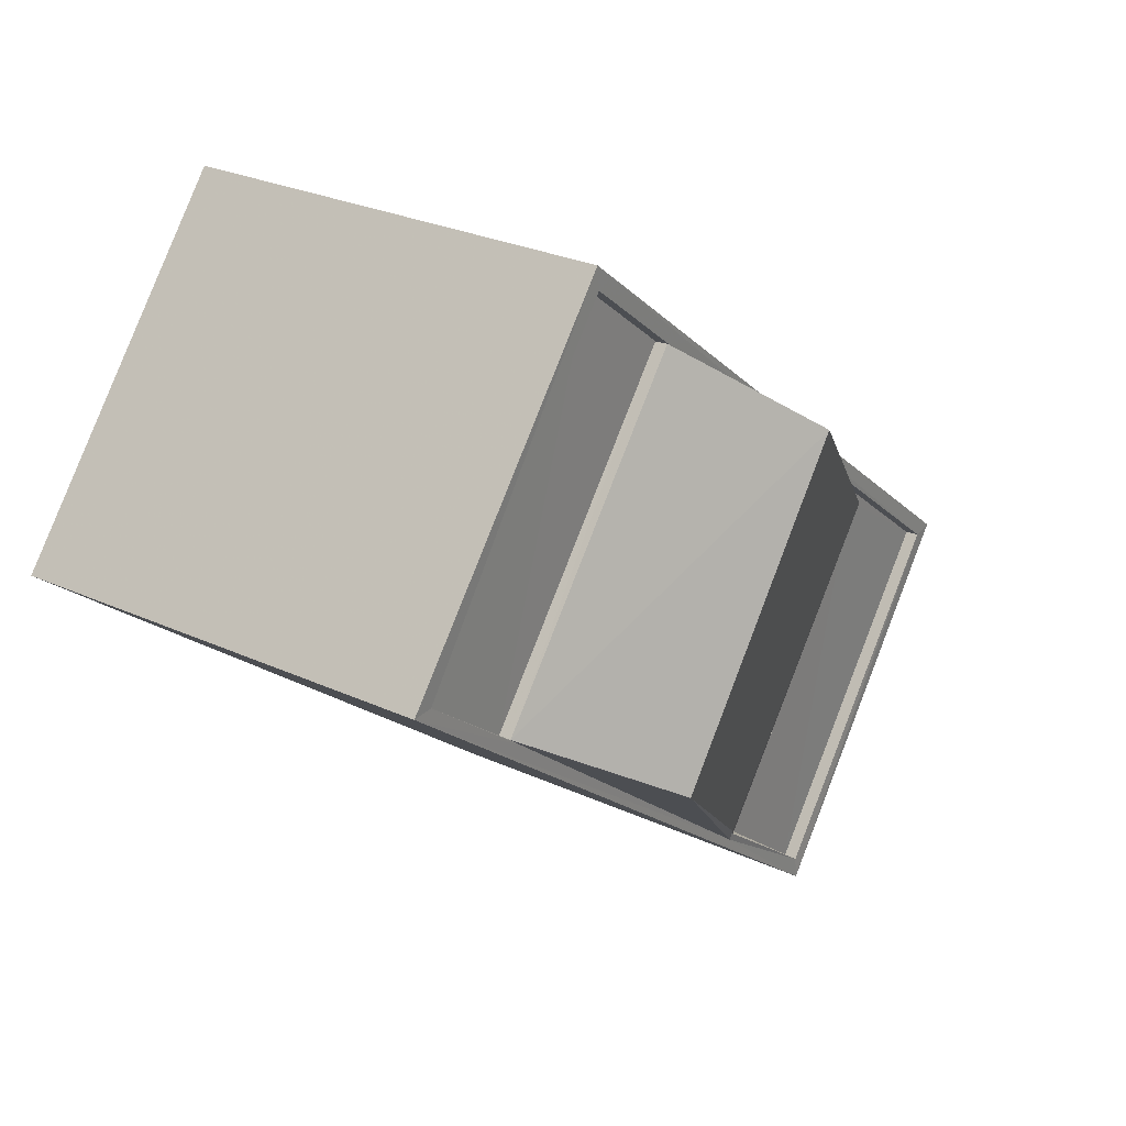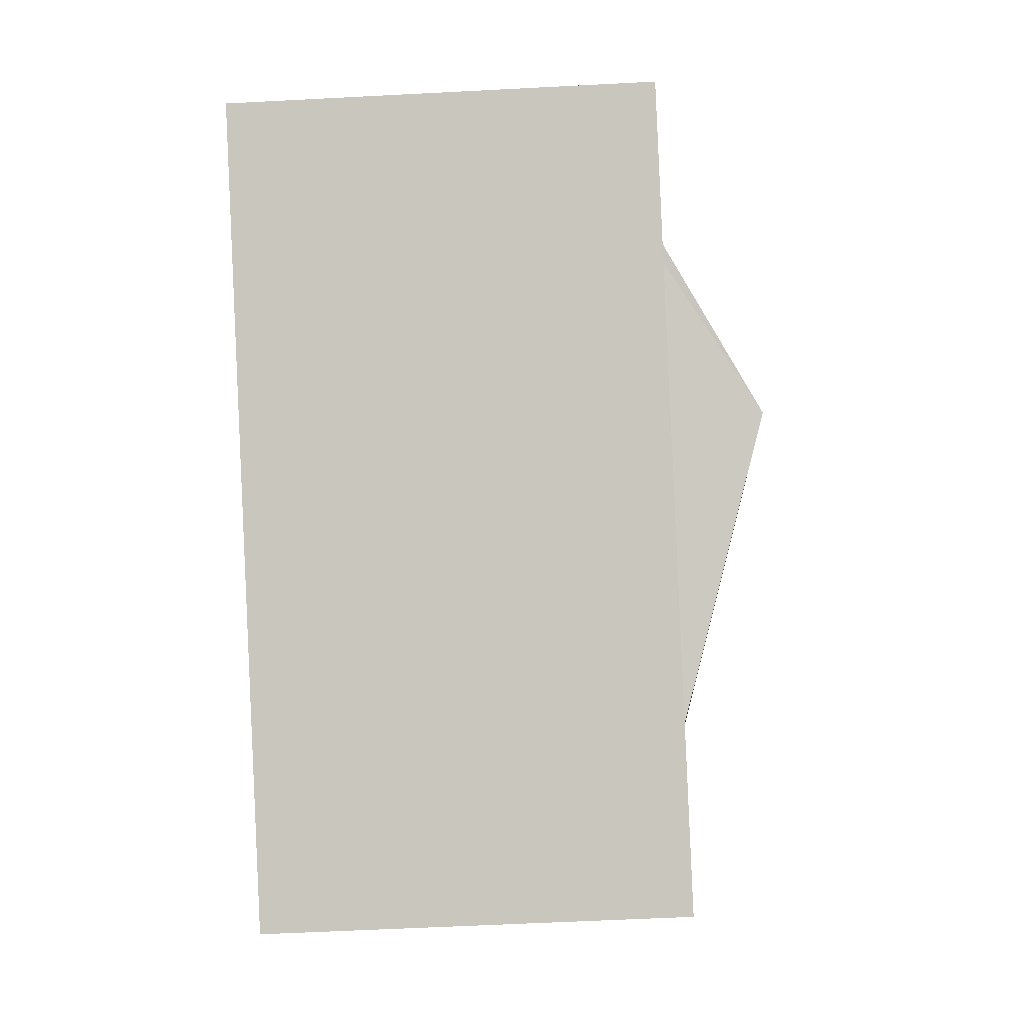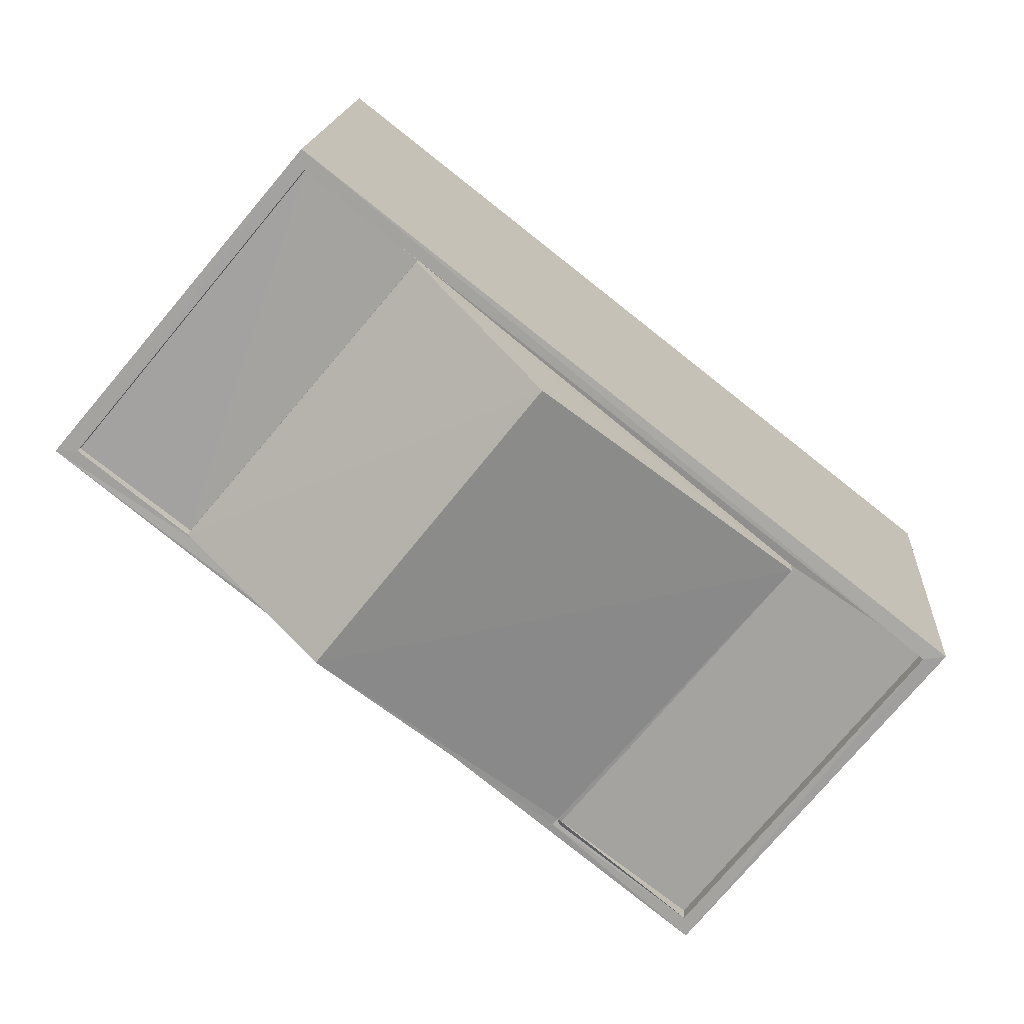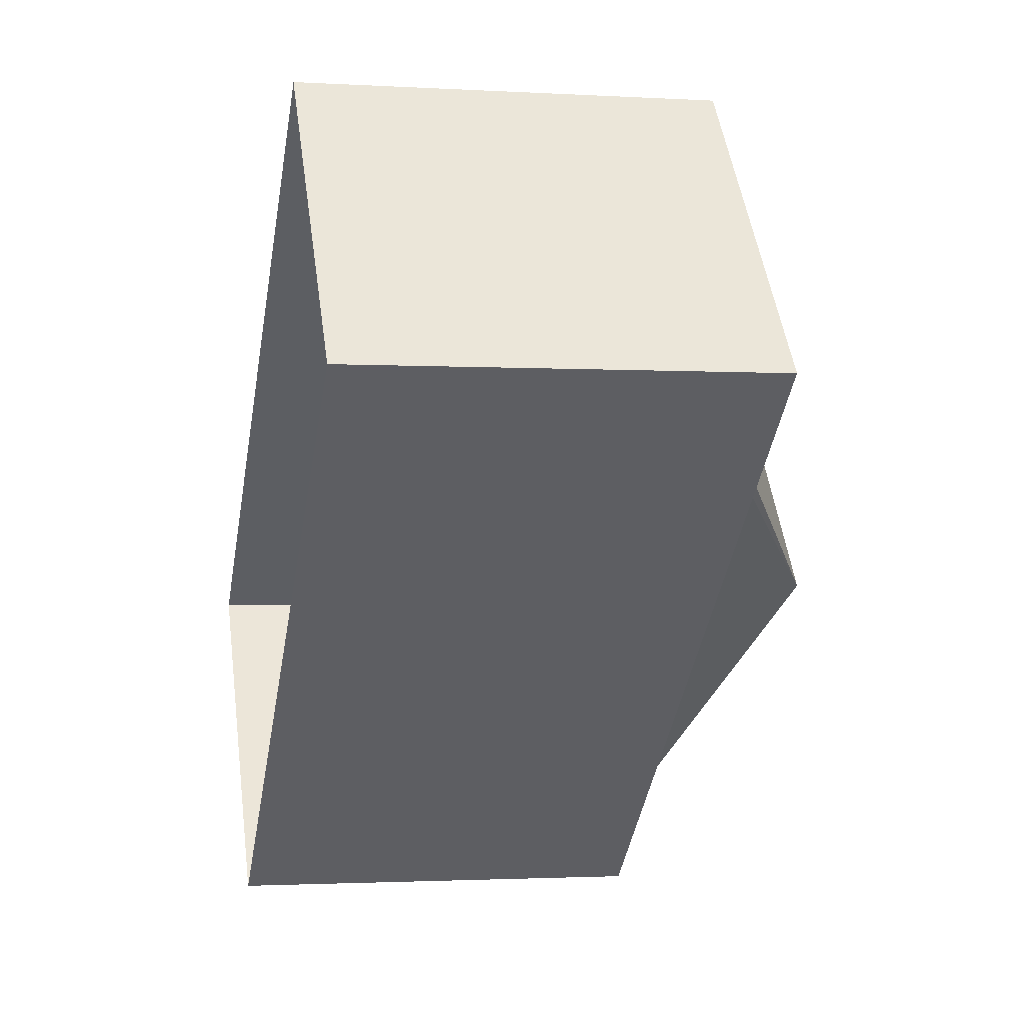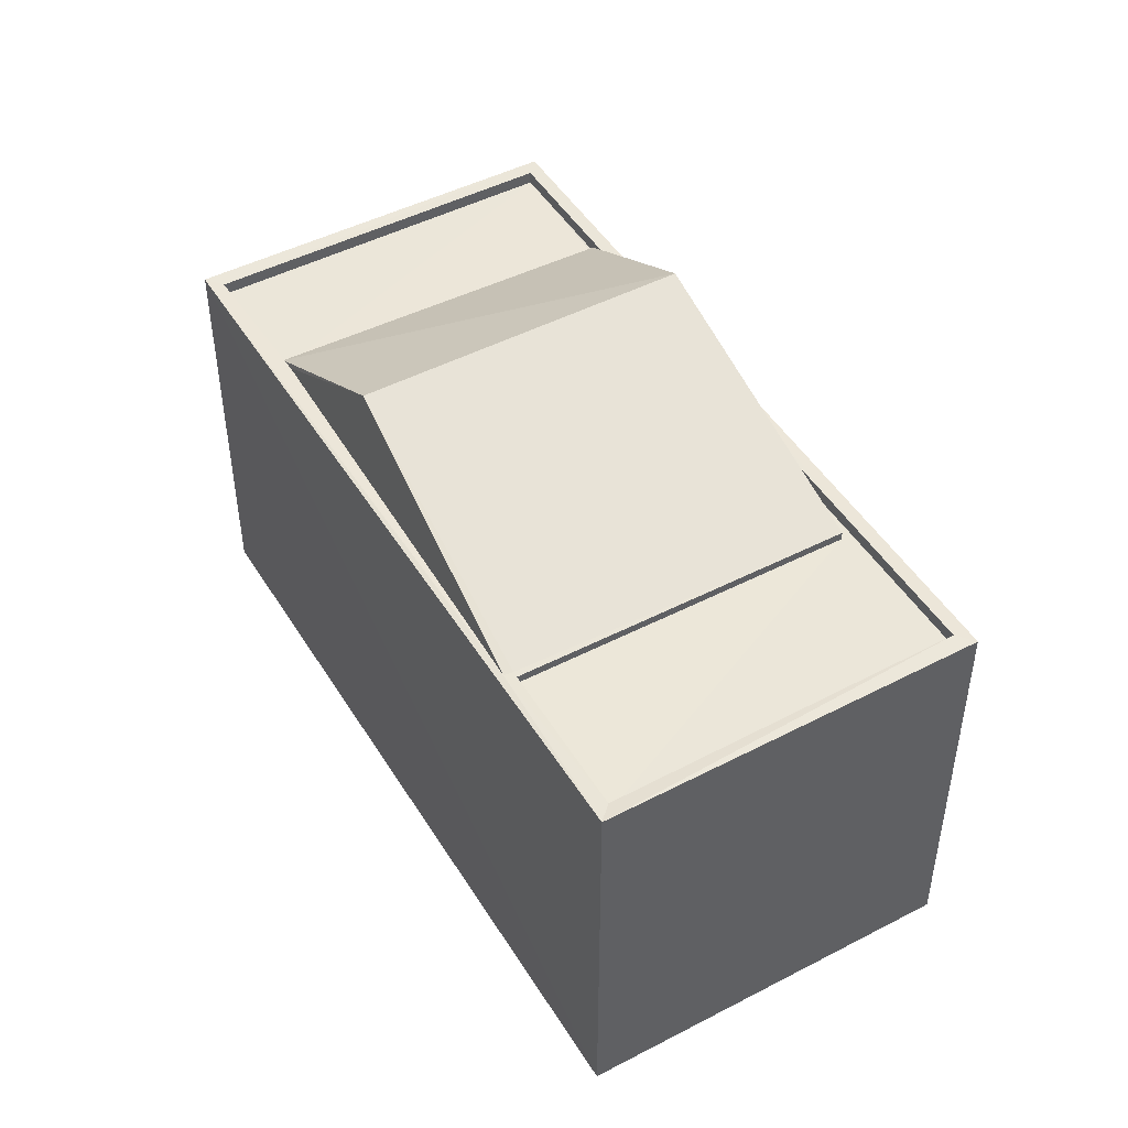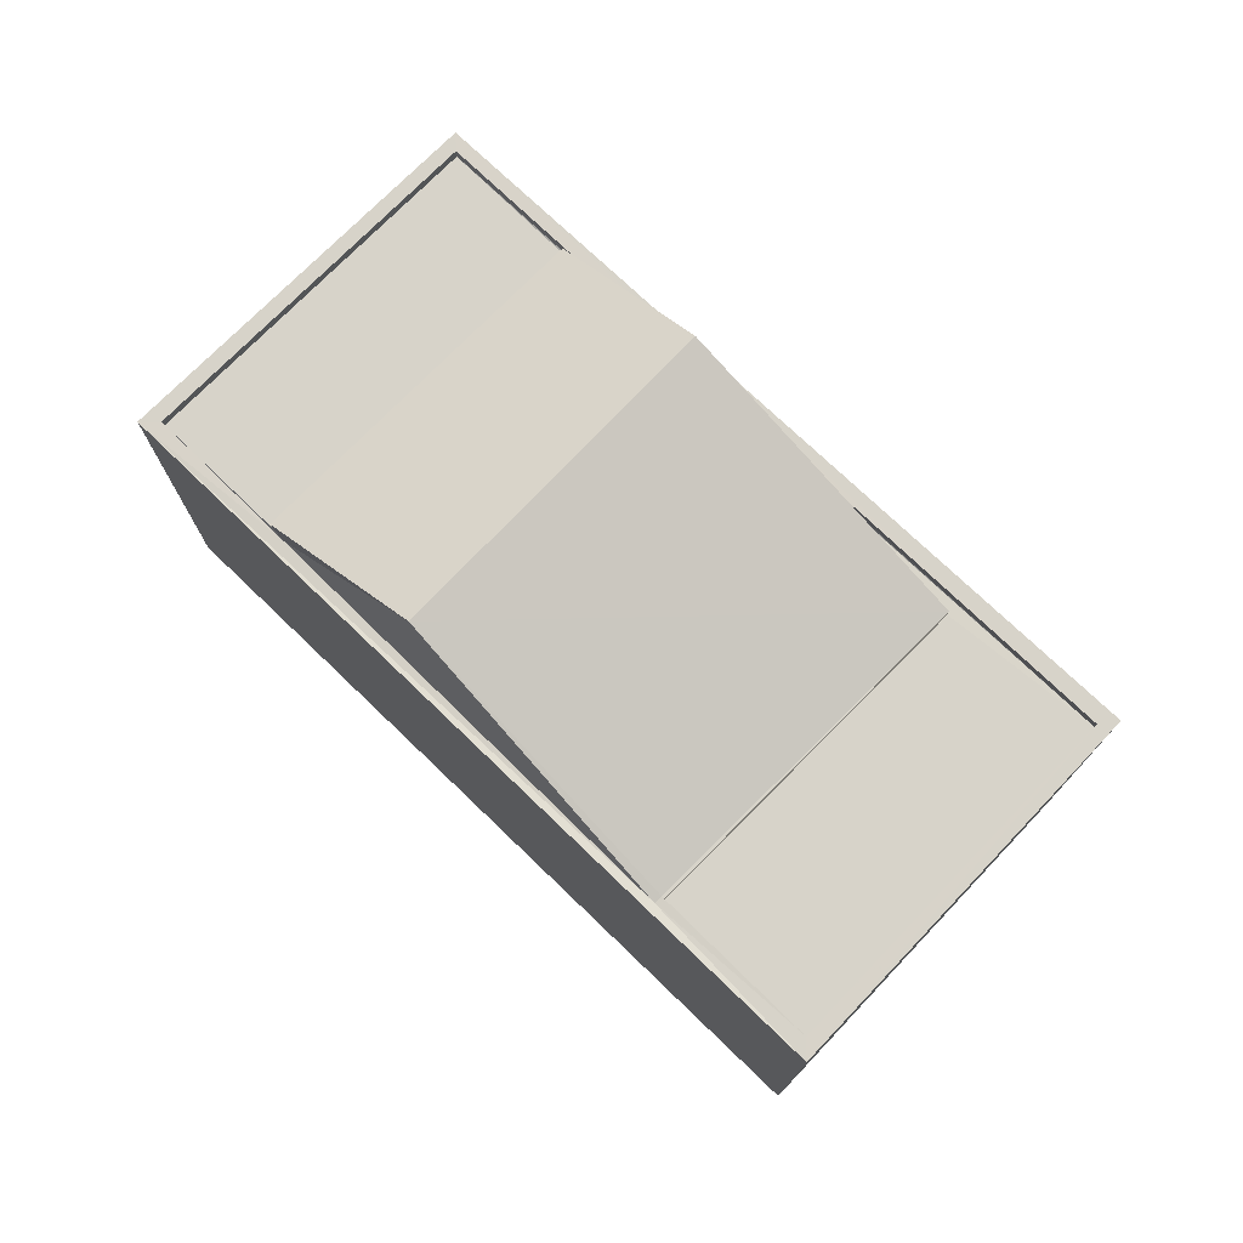
<metadata>
{"format":"obj","ext":"obj","renderer":"f3d","projection":"perspective","resolution":1024,"background":"white","views":[{"elev":28.1,"azim":-55.0,"up":"+Y"},{"elev":-52.5,"azim":-86.7,"up":"+Y"},{"elev":16.4,"azim":4.0,"up":"+Y"},{"elev":-3.0,"azim":-102.1,"up":"+Y"},{"elev":48.1,"azim":21.0,"up":"+Z"},{"elev":76.2,"azim":5.1,"up":"+Z"}]}
</metadata>
<code>
v 1.197e+05 7.863e+05 22.81
v 1.197e+05 7.863e+05 22.82
v 1.197e+05 7.863e+05 22.81
v 1.197e+05 7.863e+05 22.82
v 1.197e+05 7.863e+05 31.03
v 1.197e+05 7.863e+05 32.84
v 1.197e+05 7.863e+05 32.84
v 1.197e+05 7.863e+05 31.05
v 1.197e+05 7.863e+05 31.05
v 1.197e+05 7.863e+05 31.03
v 1.197e+05 7.863e+05 31.04
v 1.197e+05 7.863e+05 31.04
v 1.197e+05 7.863e+05 31.05
v 1.197e+05 7.863e+05 31.04
v 1.197e+05 7.863e+05 30.81
v 1.197e+05 7.863e+05 30.8
v 1.197e+05 7.863e+05 30.8
v 1.197e+05 7.863e+05 30.8
v 1.197e+05 7.863e+05 30.8
v 1.197e+05 7.863e+05 30.8
v 1.197e+05 7.863e+05 30.8
v 1.197e+05 7.863e+05 30.8
v 1.197e+05 7.863e+05 30.8
v 1.197e+05 7.863e+05 31.05
v 1.197e+05 7.863e+05 31.05
v 1.197e+05 7.863e+05 31.06
v 1.197e+05 7.863e+05 31.06
v 1.197e+05 7.863e+05 31.05
v 1.197e+05 7.863e+05 31.05
v 1.197e+05 7.863e+05 31.05
v 1.197e+05 7.863e+05 31.04
f 1 2 3
f 1 4 2
f 5 6 7
f 8 7 9
f 10 5 8
f 5 7 8
f 11 7 6
f 12 11 6
f 11 13 7
f 7 13 9
f 14 13 11
f 15 16 17
f 18 19 17
f 20 21 19
f 15 22 16
f 23 21 20
f 20 19 18
f 16 18 17
f 24 25 9
f 24 9 26
f 26 27 28
f 28 27 29
f 8 9 25
f 13 27 26
f 13 26 9
f 30 28 29
f 28 30 31
f 24 31 30
f 24 30 25
f 12 6 5
f 22 11 16
f 22 14 11
f 18 11 12
f 18 16 11
f 20 12 5
f 20 18 12
f 10 20 5
f 10 23 20
f 25 30 19
f 21 25 19
f 23 10 21
f 21 10 25
f 10 8 25
f 27 14 15
f 15 14 22
f 13 14 27
f 17 27 15
f 17 29 27
f 19 29 17
f 19 30 29
f 1 26 4
f 1 24 26
f 26 28 2
f 4 26 2
f 28 3 2
f 28 31 3
f 3 24 1
f 3 31 24

</code>
